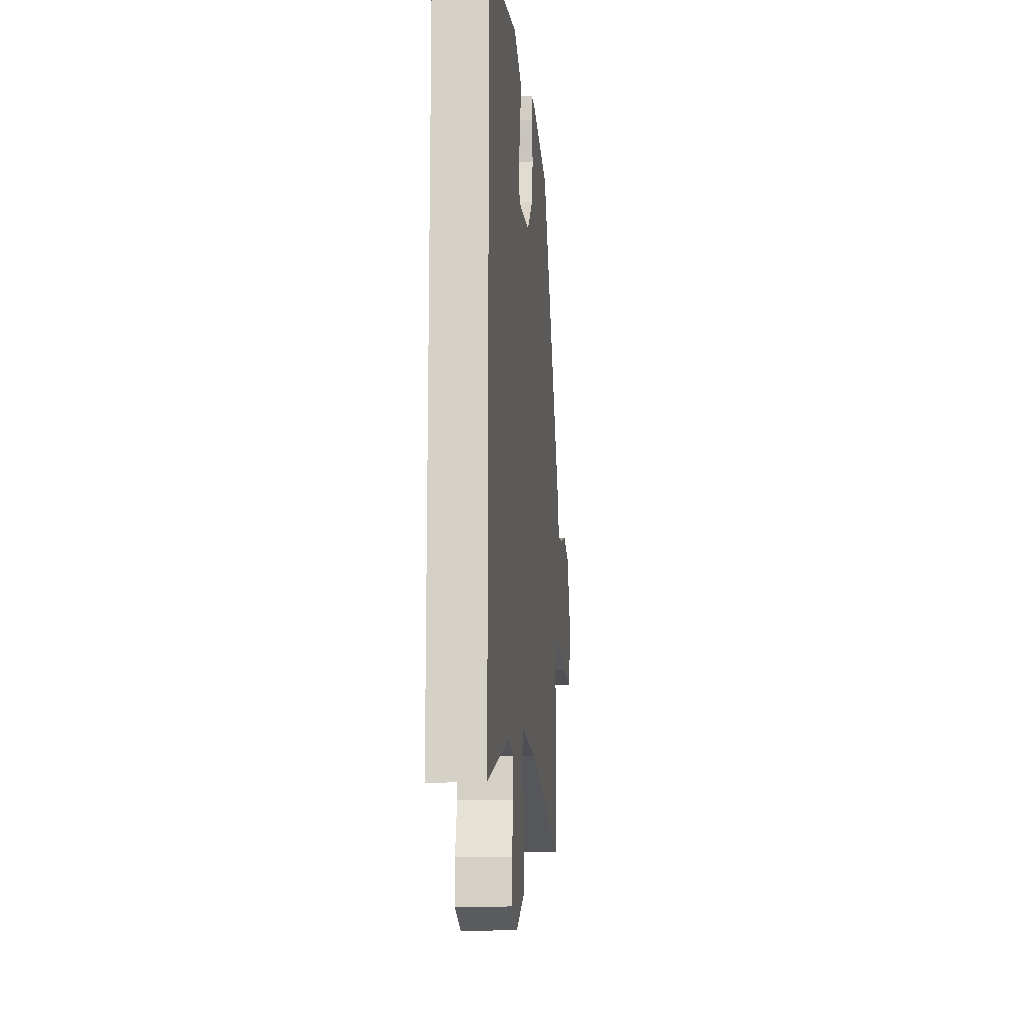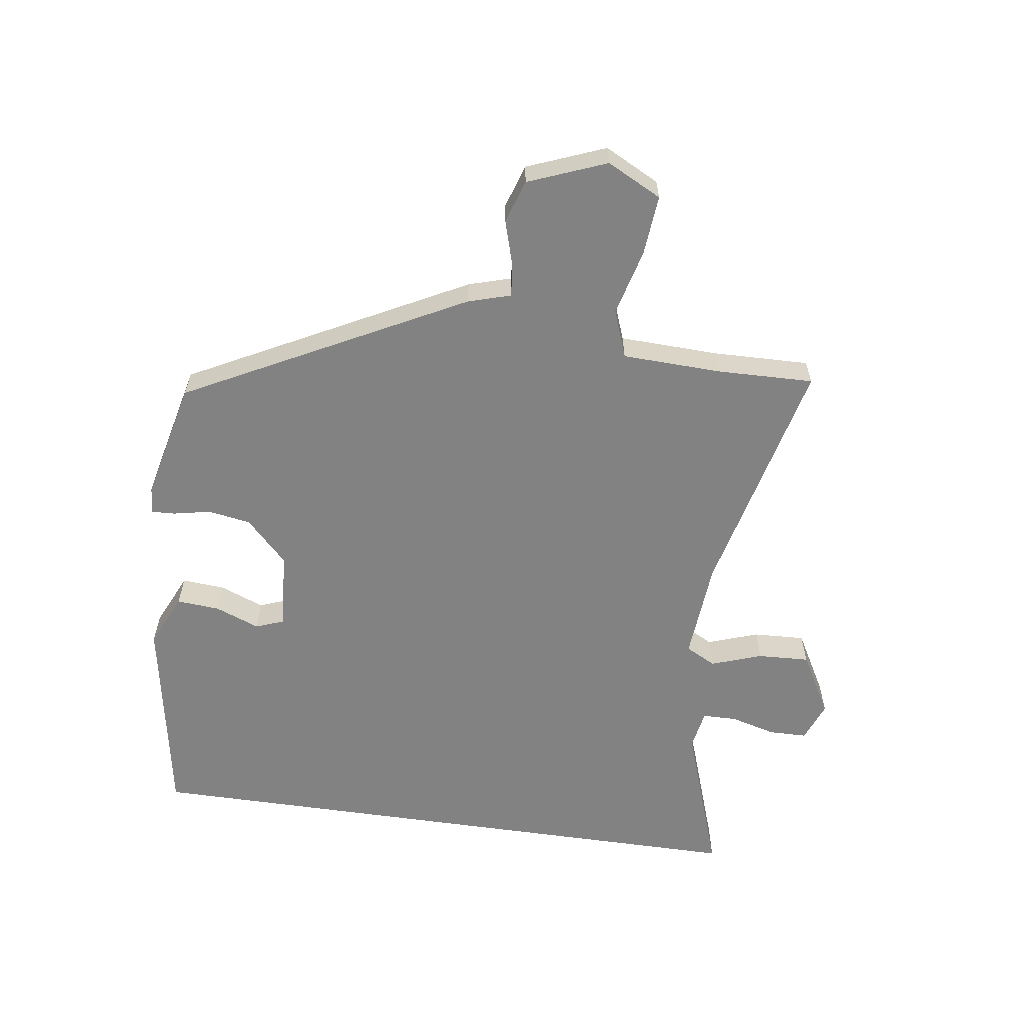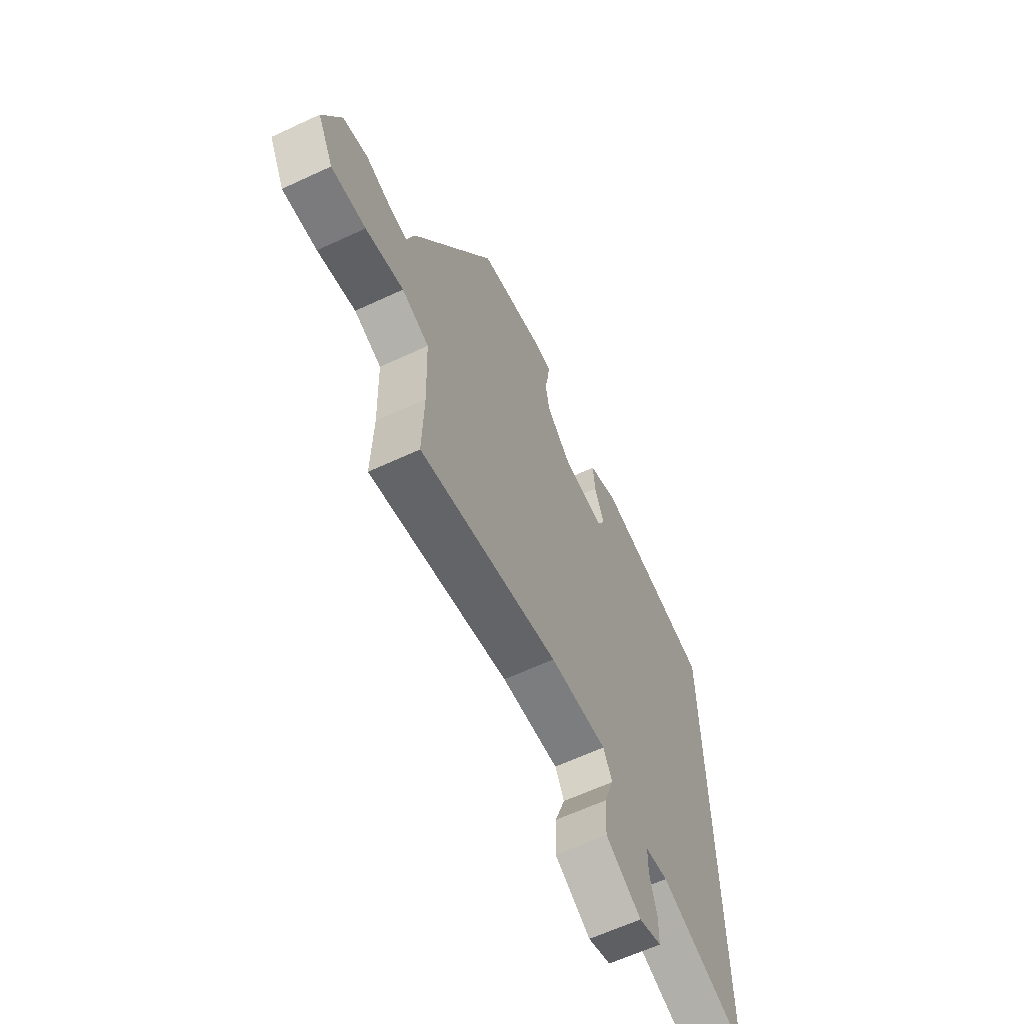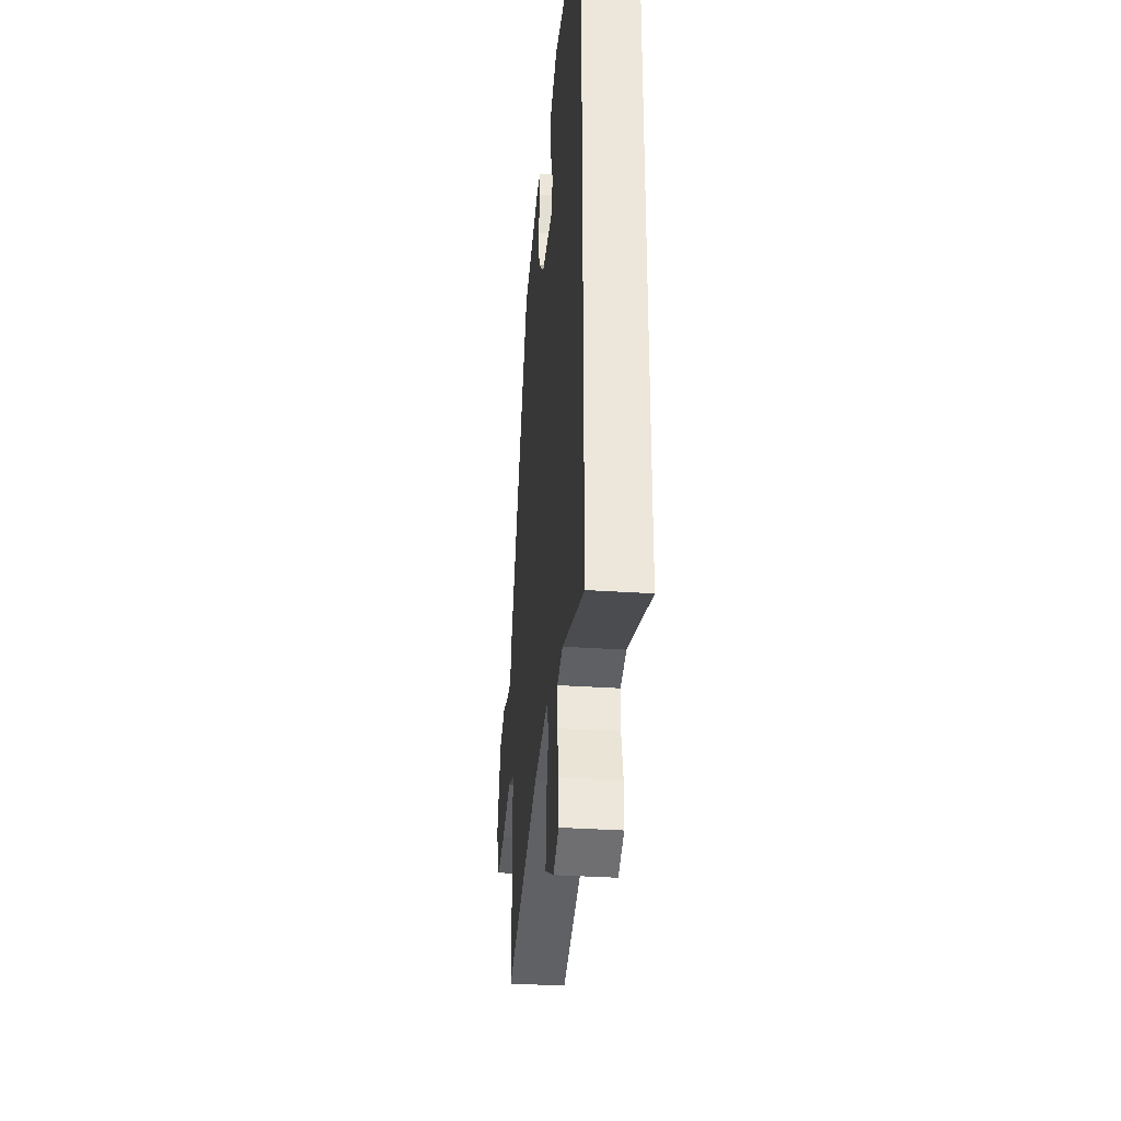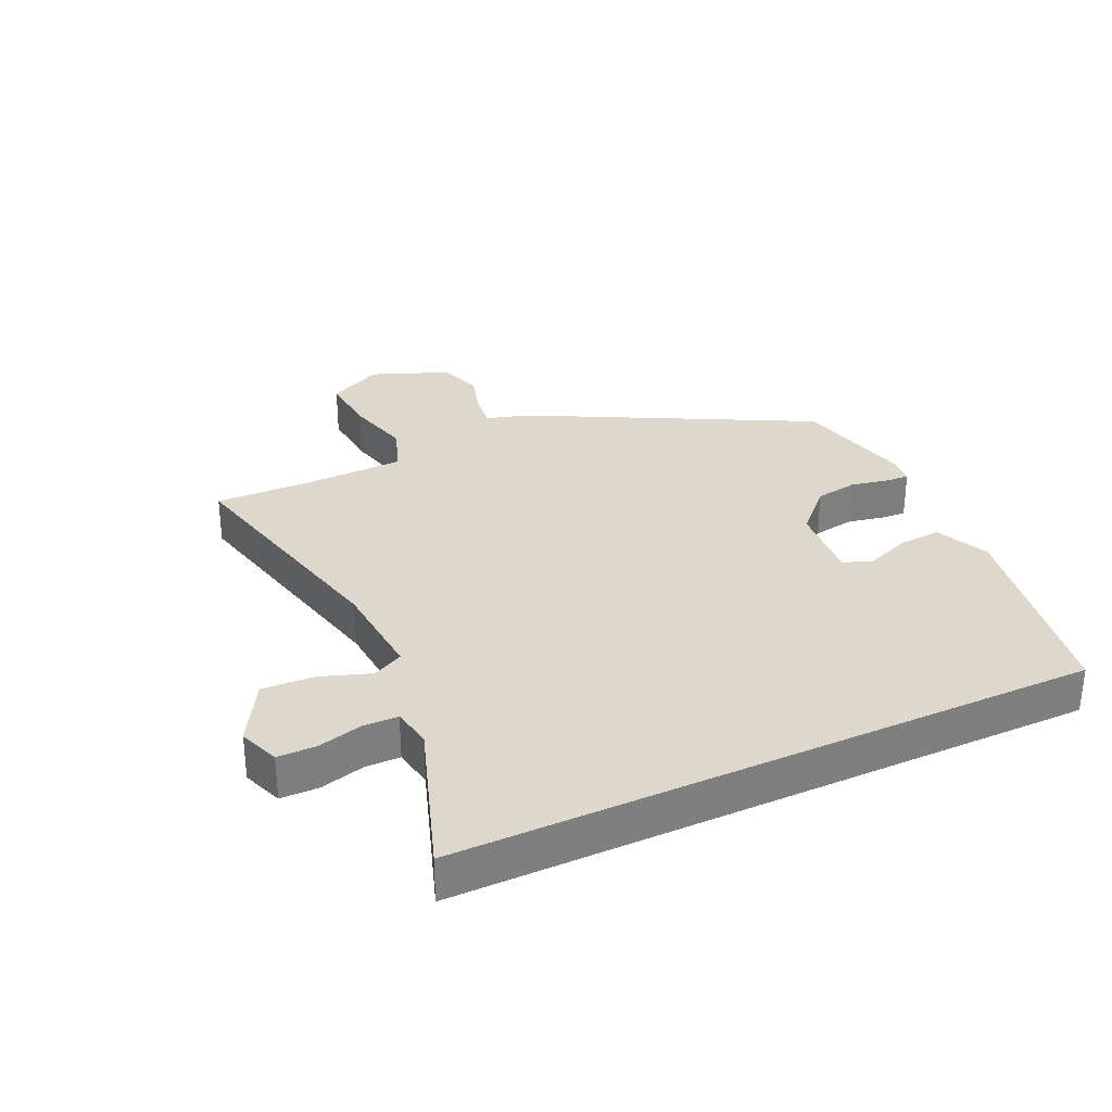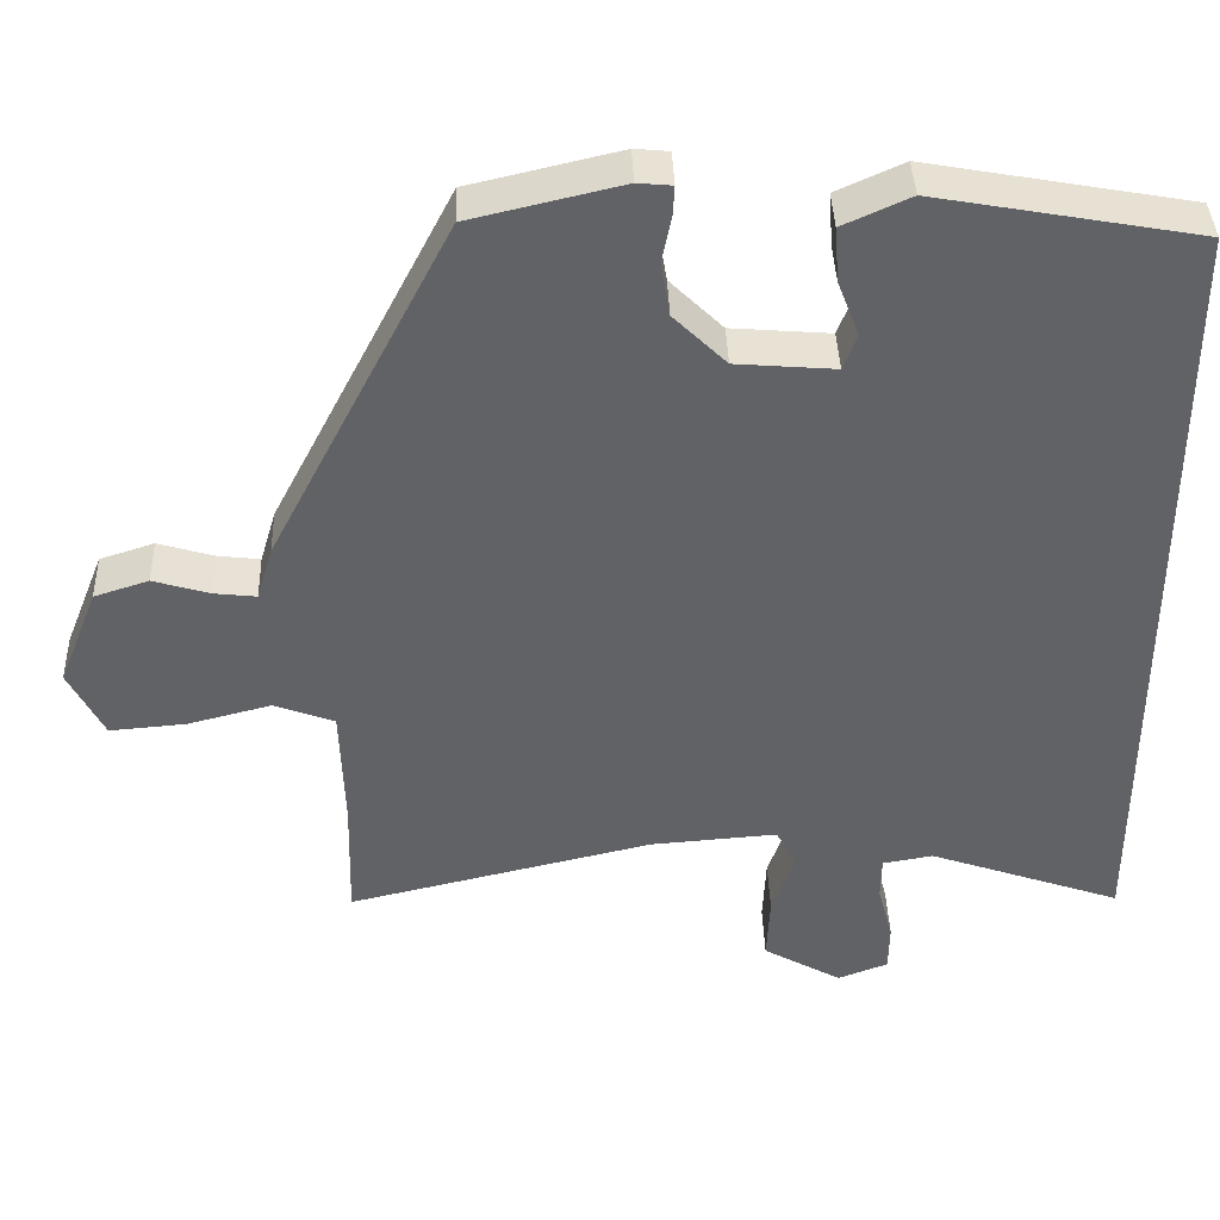
<metadata>
{"format":"obj","ext":"obj","renderer":"f3d","projection":"perspective","resolution":1024,"background":"white","views":[{"elev":-14.0,"azim":-84.5,"up":"+Z"},{"elev":-60.7,"azim":81.8,"up":"+Y"},{"elev":-62.7,"azim":115.3,"up":"+Z"},{"elev":-33.8,"azim":-95.2,"up":"+Z"},{"elev":31.4,"azim":-114.9,"up":"+Y"},{"elev":39.6,"azim":178.1,"up":"+Z"}]}
</metadata>
<code>
v 0.482 0.07 -0.561
v 0.1 0.07 -0.471
v -0.058 0.07 -0.459
v -0.083 0.07 -0.507
v -0.055 0.07 -0.587
v -0.051 0.07 -0.669
v -0.149 0.07 -0.724
v -0.212 0.07 -0.7
v -0.213 0.07 -0.64
v -0.194 0.07 -0.568
v -0.195 0.07 -0.514
v -0.258 0.07 -0.503
v -0.5 0.07 -0.587
v -0.5 0.07 0.413
v -0.172 0.07 0.472
v -0.088 0.07 0.434
v -0.093 0.07 0.366
v -0.12 0.07 0.296
v -0.103 0.07 0.251
v 0.021 0.07 0.261
v 0.087 0.07 0.326
v 0.098 0.07 0.393
v 0.086 0.07 0.452
v 0.084 0.07 0.489
v 0.127 0.07 0.493
v 0.315 0.07 0.449
v 0.542 0.07 0.012
v 0.562 0.07 -0.055
v 0.615 0.07 -0.049
v 0.685 0.07 -0.028
v 0.753 0.07 -0.05
v 0.802 0.07 -0.173
v 0.758 0.07 -0.259
v 0.663 0.07 -0.251
v 0.558 0.07 -0.224
v 0.483 0.07 -0.252
v 0.478 0.07 -0.409
v 0.482 0 -0.561
v 0.1 0 -0.471
v -0.058 0 -0.459
v -0.083 0 -0.507
v -0.055 0 -0.587
v -0.051 0 -0.669
v -0.149 0 -0.724
v -0.212 0 -0.7
v -0.213 0 -0.64
v -0.194 0 -0.568
v -0.195 0 -0.514
v -0.258 0 -0.503
v -0.5 0 -0.587
v -0.5 0 0.413
v -0.172 0 0.472
v -0.088 0 0.434
v -0.093 0 0.366
v -0.12 0 0.296
v -0.103 0 0.251
v 0.021 0 0.261
v 0.087 0 0.326
v 0.098 0 0.393
v 0.086 0 0.452
v 0.084 0 0.489
v 0.127 0 0.493
v 0.315 0 0.449
v 0.542 0 0.012
v 0.562 0 -0.055
v 0.615 0 -0.049
v 0.685 0 -0.028
v 0.753 0 -0.05
v 0.802 0 -0.173
v 0.758 0 -0.259
v 0.663 0 -0.251
v 0.558 0 -0.224
v 0.483 0 -0.252
v 0.478 0 -0.409
f 32 33 34 35
f 30 31 32 35
f 29 30 35 36
f 28 29 36
f 27 28 36
f 26 27 36
f 25 26 36 37
f 22 23 24 25
f 21 22 25 37
f 15 16 17 18
f 13 14 15 18
f 12 13 18 19
f 11 12 19 20
f 7 8 9 10
f 4 5 6 7
f 4 7 10 11
f 21 37 1 2
f 20 21 2 3
f 3 4 11 20
f 72 71 70 69
f 72 69 68 67
f 73 72 67 66
f 73 66 65
f 73 65 64
f 73 64 63
f 74 73 63 62
f 62 61 60 59
f 74 62 59 58
f 55 54 53 52
f 55 52 51 50
f 56 55 50 49
f 57 56 49 48
f 47 46 45 44
f 44 43 42 41
f 48 47 44 41
f 39 38 74 58
f 40 39 58 57
f 57 48 41 40
f 1 38 39 2
f 2 39 40 3
f 3 40 41 4
f 4 41 42 5
f 5 42 43 6
f 6 43 44 7
f 7 44 45 8
f 8 45 46 9
f 9 46 47 10
f 10 47 48 11
f 11 48 49 12
f 12 49 50 13
f 13 50 51 14
f 14 51 52 15
f 15 52 53 16
f 16 53 54 17
f 17 54 55 18
f 18 55 56 19
f 19 56 57 20
f 20 57 58 21
f 21 58 59 22
f 22 59 60 23
f 23 60 61 24
f 24 61 62 25
f 25 62 63 26
f 26 63 64 27
f 27 64 65 28
f 28 65 66 29
f 29 66 67 30
f 30 67 68 31
f 31 68 69 32
f 32 69 70 33
f 33 70 71 34
f 34 71 72 35
f 35 72 73 36
f 36 73 74 37
f 37 74 38 1

</code>
